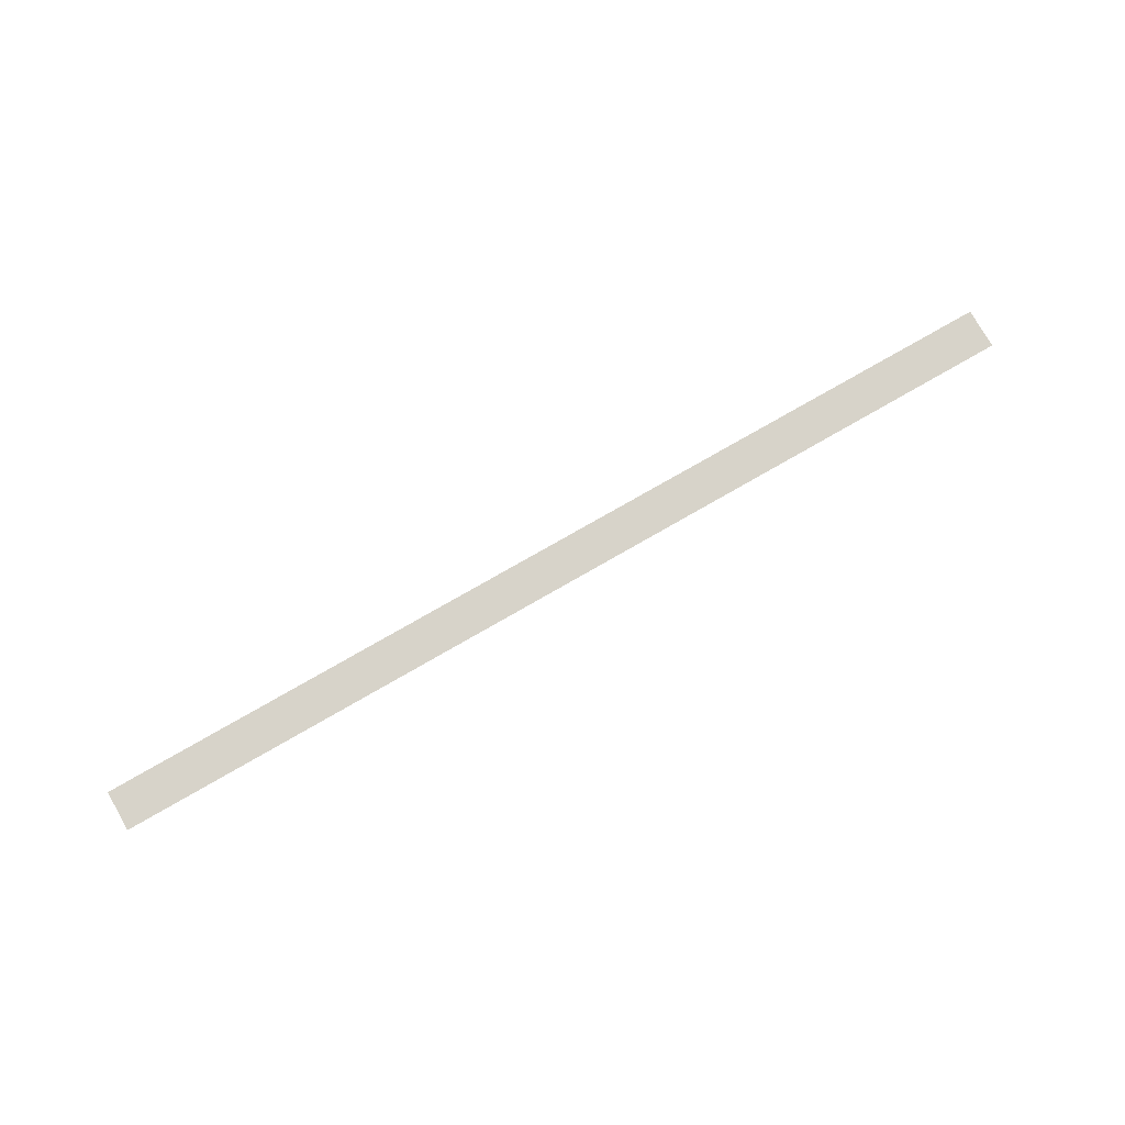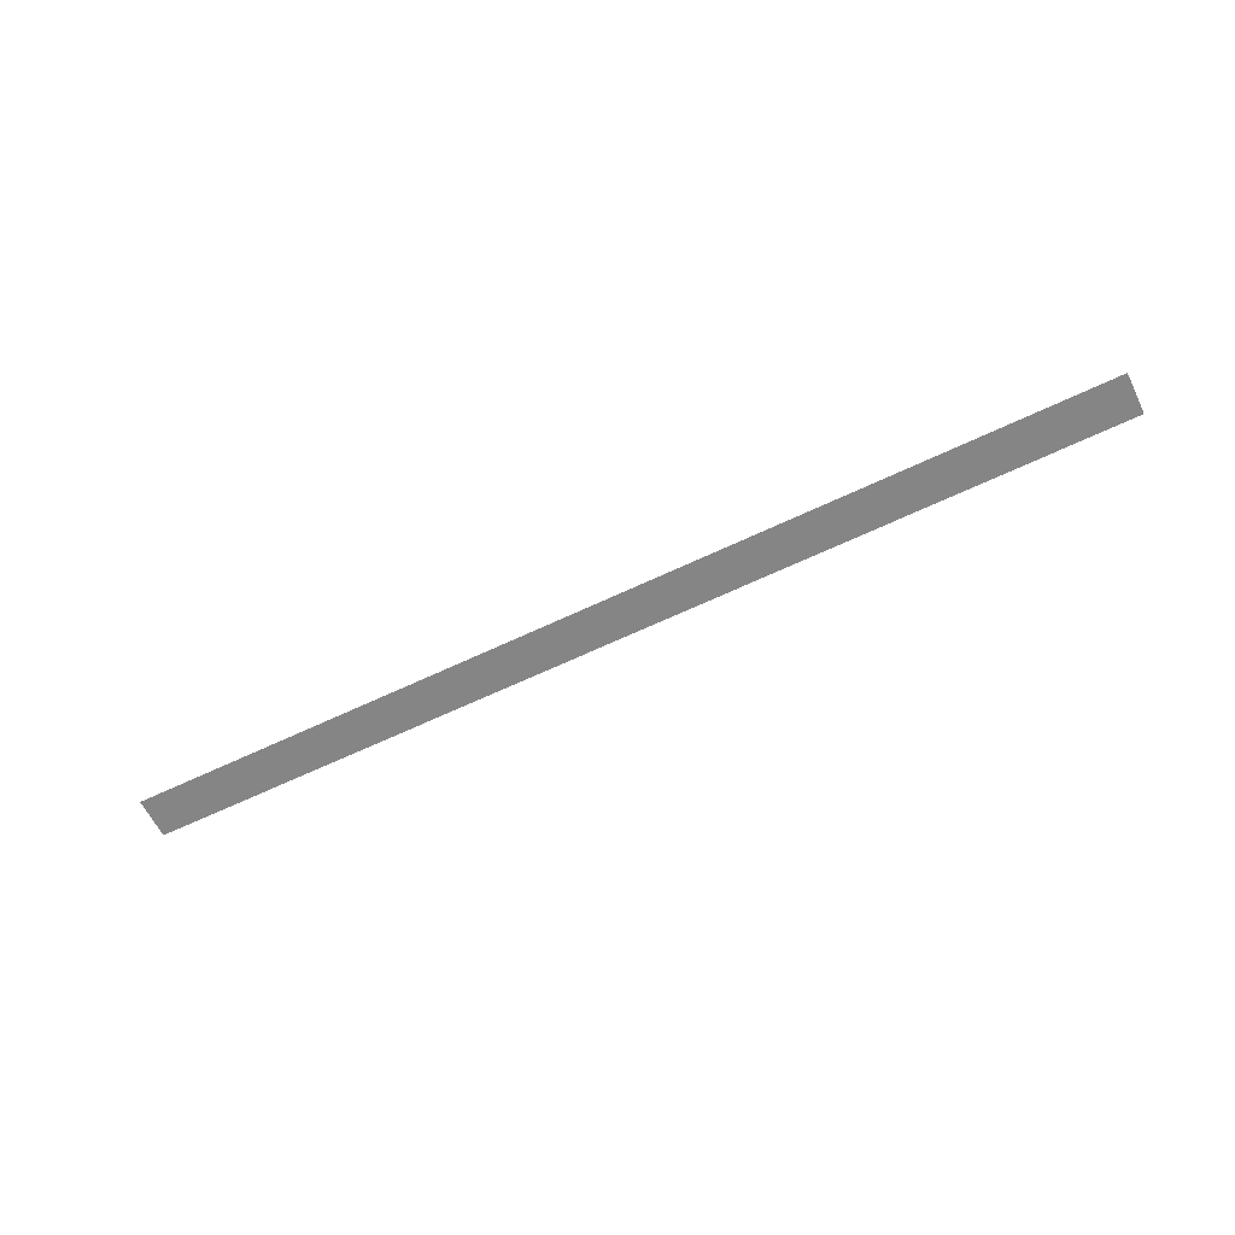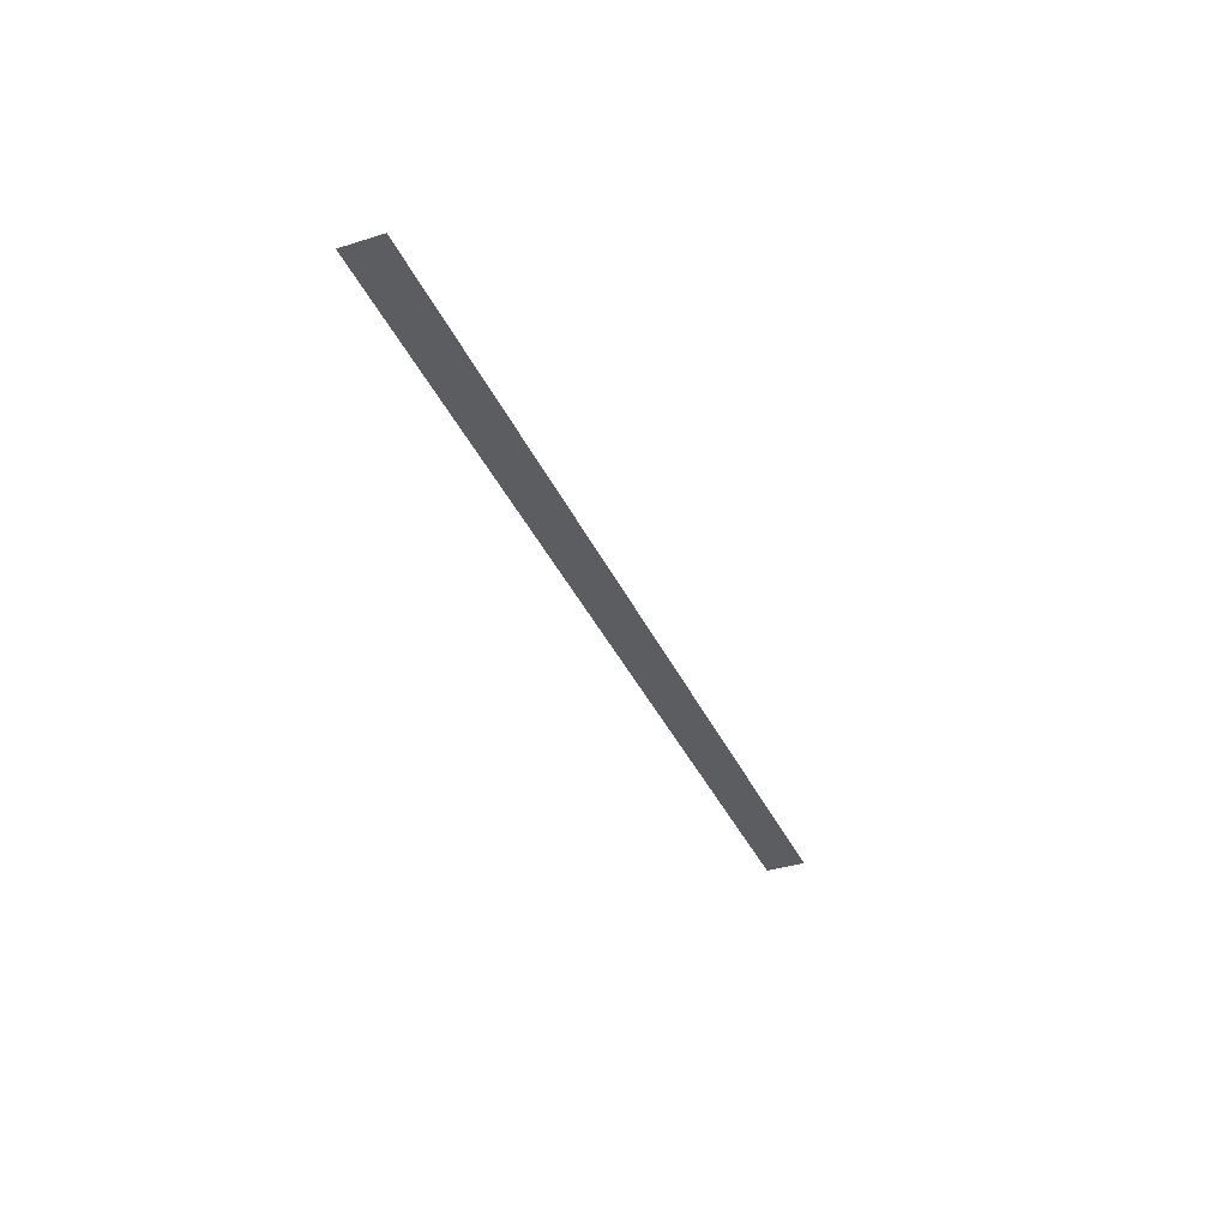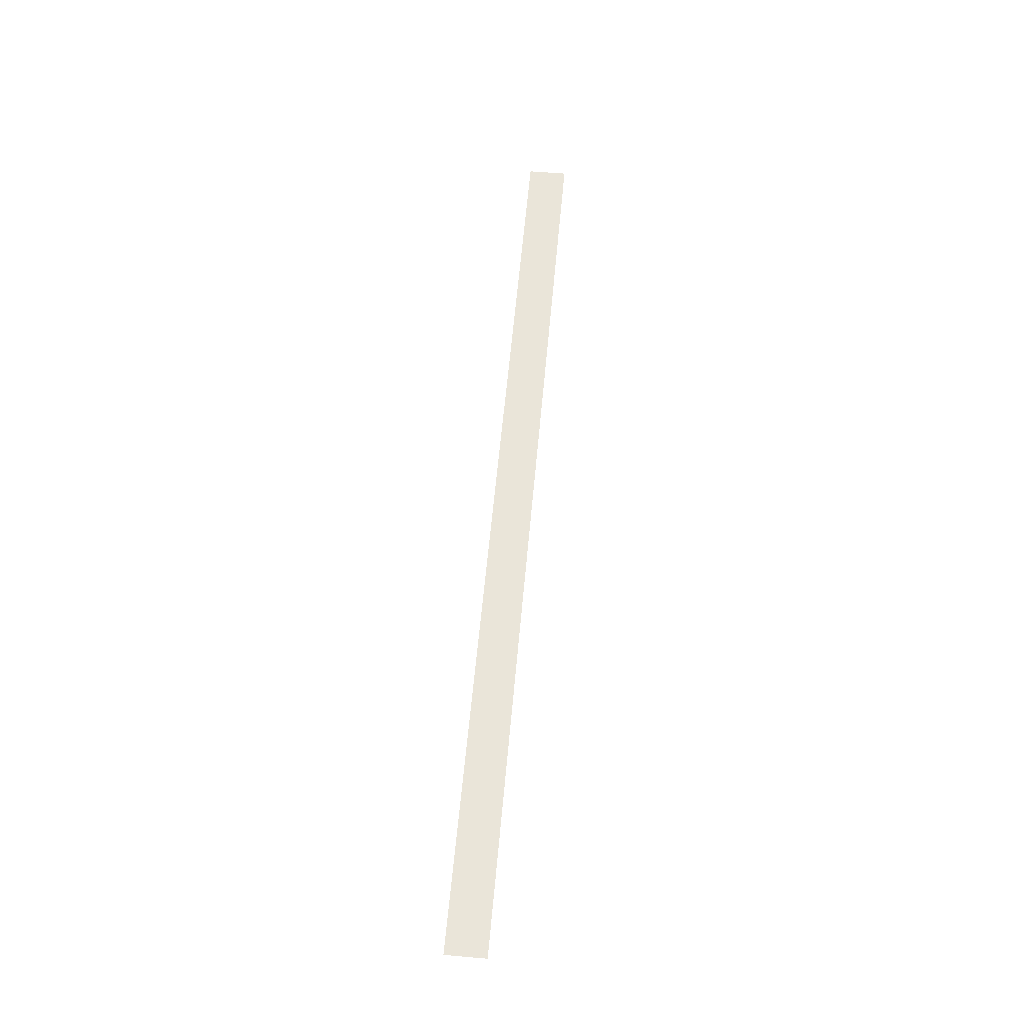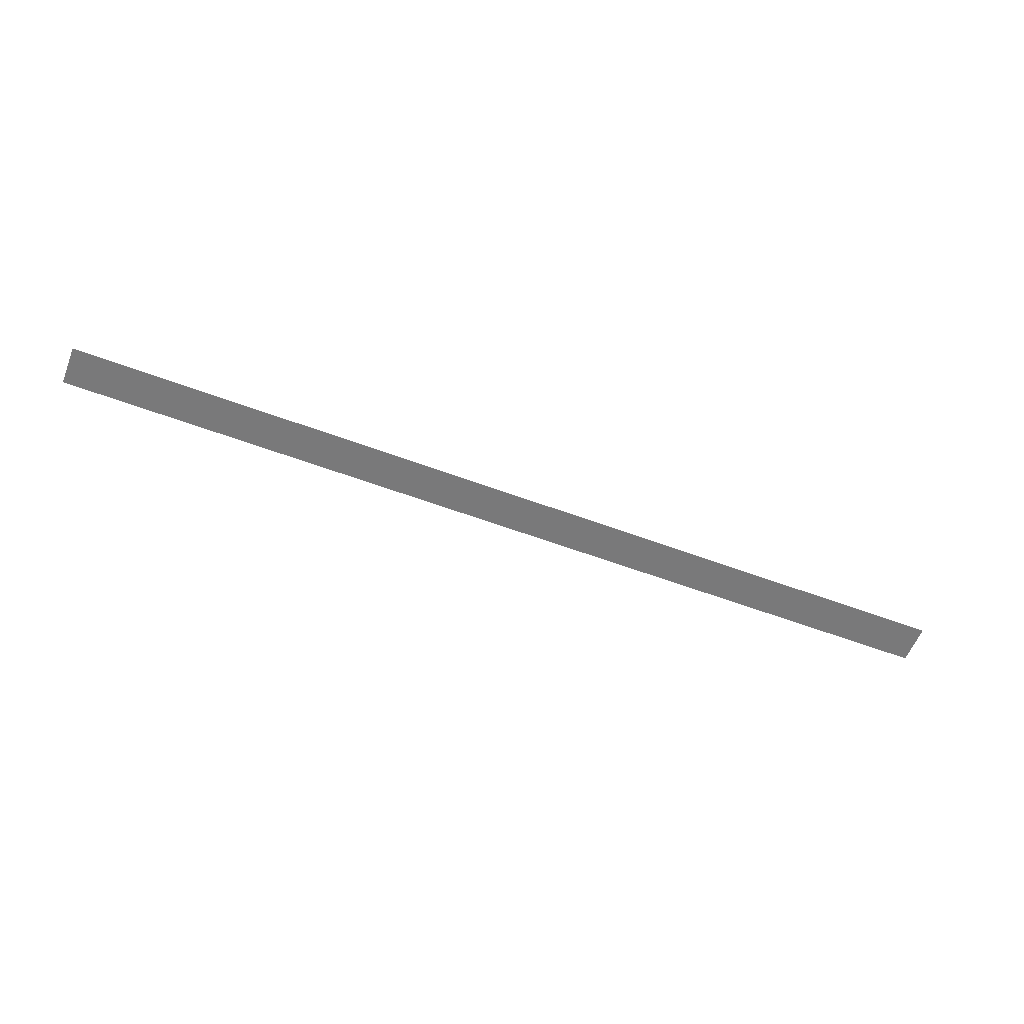
<metadata>
{"format":"obj","ext":"obj","renderer":"f3d","projection":"perspective","resolution":1024,"background":"white","views":[{"elev":76.4,"azim":150.1,"up":"+Z"},{"elev":-61.9,"azim":-153.9,"up":"+Z"},{"elev":-36.8,"azim":112.1,"up":"+Z"},{"elev":58.6,"azim":95.1,"up":"+Z"},{"elev":-57.8,"azim":158.7,"up":"+Z"}]}
</metadata>
<code>
v -2.4 -2.4 0
v -2.72 -2.4 0
v -2.72 -2.08 0
v -2.4 -2.08 0
v -2.7 -2.4 0
v -3.02 -2.4 0
v -3.02 -2.08 0
v -2.7 -2.08 0
v -3 -2.4 0
v -3.32 -2.4 0
v -3.32 -2.08 0
v -3 -2.08 0
v -3.3 -2.4 0
v -3.62 -2.4 0
v -3.62 -2.08 0
v -3.3 -2.08 0
v -3.6 -2.4 0
v -3.92 -2.4 0
v -3.92 -2.08 0
v -3.6 -2.08 0
v -3.9 -2.4 0
v -4.22 -2.4 0
v -4.22 -2.08 0
v -3.9 -2.08 0
v -4.2 -2.4 0
v -4.52 -2.4 0
v -4.52 -2.08 0
v -4.2 -2.08 0
v -4.5 -2.4 0
v -4.82 -2.4 0
v -4.82 -2.08 0
v -4.5 -2.08 0
v -4.8 -2.4 0
v -5.12 -2.4 0
v -5.12 -2.08 0
v -4.8 -2.08 0
v -5.1 -2.4 0
v -5.42 -2.4 0
v -5.42 -2.08 0
v -5.1 -2.08 0
v -5.4 -2.4 0
v -5.72 -2.4 0
v -5.72 -2.08 0
v -5.4 -2.08 0
v -5.7 -2.4 0
v -6.02 -2.4 0
v -6.02 -2.08 0
v -5.7 -2.08 0
v -6 -2.4 0
v -6.32 -2.4 0
v -6.32 -2.08 0
v -6 -2.08 0
v -6.3 -2.4 0
v -6.62 -2.4 0
v -6.62 -2.08 0
v -6.3 -2.08 0
v -6.6 -2.4 0
v -6.92 -2.4 0
v -6.92 -2.08 0
v -6.6 -2.08 0
v -6.9 -2.4 0
v -7.22 -2.4 0
v -7.22 -2.08 0
v -6.9 -2.08 0
v -7.2 -2.4 0
v -7.52 -2.4 0
v -7.52 -2.08 0
v -7.2 -2.08 0
v -7.5 -2.4 0
v -7.82 -2.4 0
v -7.82 -2.08 0
v -7.5 -2.08 0
v -7.8 -2.4 0
v -8.12 -2.4 0
v -8.12 -2.08 0
v -7.8 -2.08 0
v -8.1 -2.4 0
v -8.42 -2.4 0
v -8.42 -2.08 0
v -8.1 -2.08 0
v -8.4 -2.4 0
v -8.72 -2.4 0
v -8.72 -2.08 0
v -8.4 -2.08 0
v -8.7 -2.4 0
v -9.02 -2.4 0
v -9.02 -2.08 0
v -8.7 -2.08 0
v -9 -2.4 0
v -9.32 -2.4 0
v -9.32 -2.08 0
v -9 -2.08 0
v -9.3 -2.4 0
v -9.62 -2.4 0
v -9.62 -2.08 0
v -9.3 -2.08 0
v -9.6 -2.4 0
v -9.92 -2.4 0
v -9.92 -2.08 0
v -9.6 -2.08 0
g b4_mesh_0001
f 1 2 3 4
f 5 6 7 8
f 9 10 11 12
f 13 14 15 16
f 17 18 19 20
f 21 22 23 24
f 25 26 27 28
f 29 30 31 32
f 33 34 35 36
f 37 38 39 40
f 41 42 43 44
f 45 46 47 48
f 49 50 51 52
f 53 54 55 56
f 57 58 59 60
f 61 62 63 64
f 65 66 67 68
f 69 70 71 72
f 73 74 75 76
f 77 78 79 80
f 81 82 83 84
f 85 86 87 88
f 89 90 91 92
f 93 94 95 96
f 97 98 99 100

</code>
